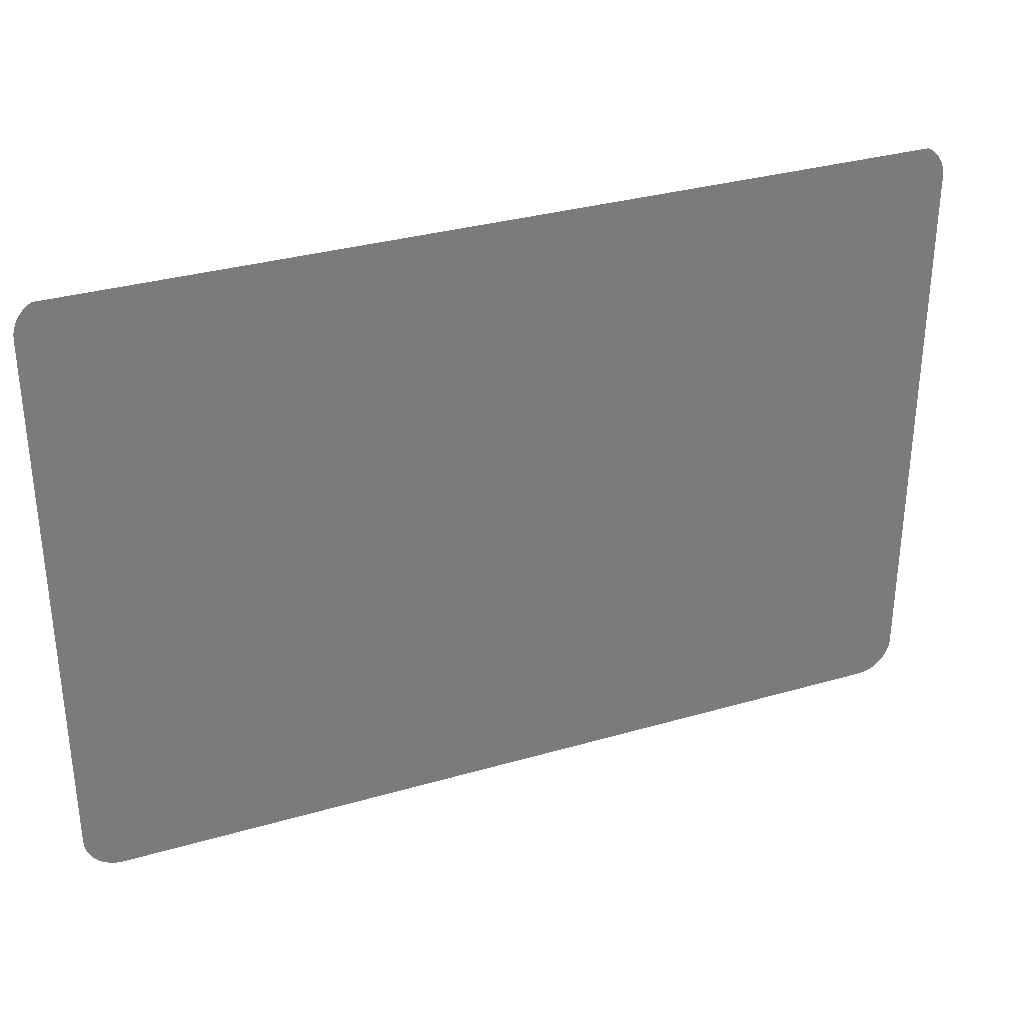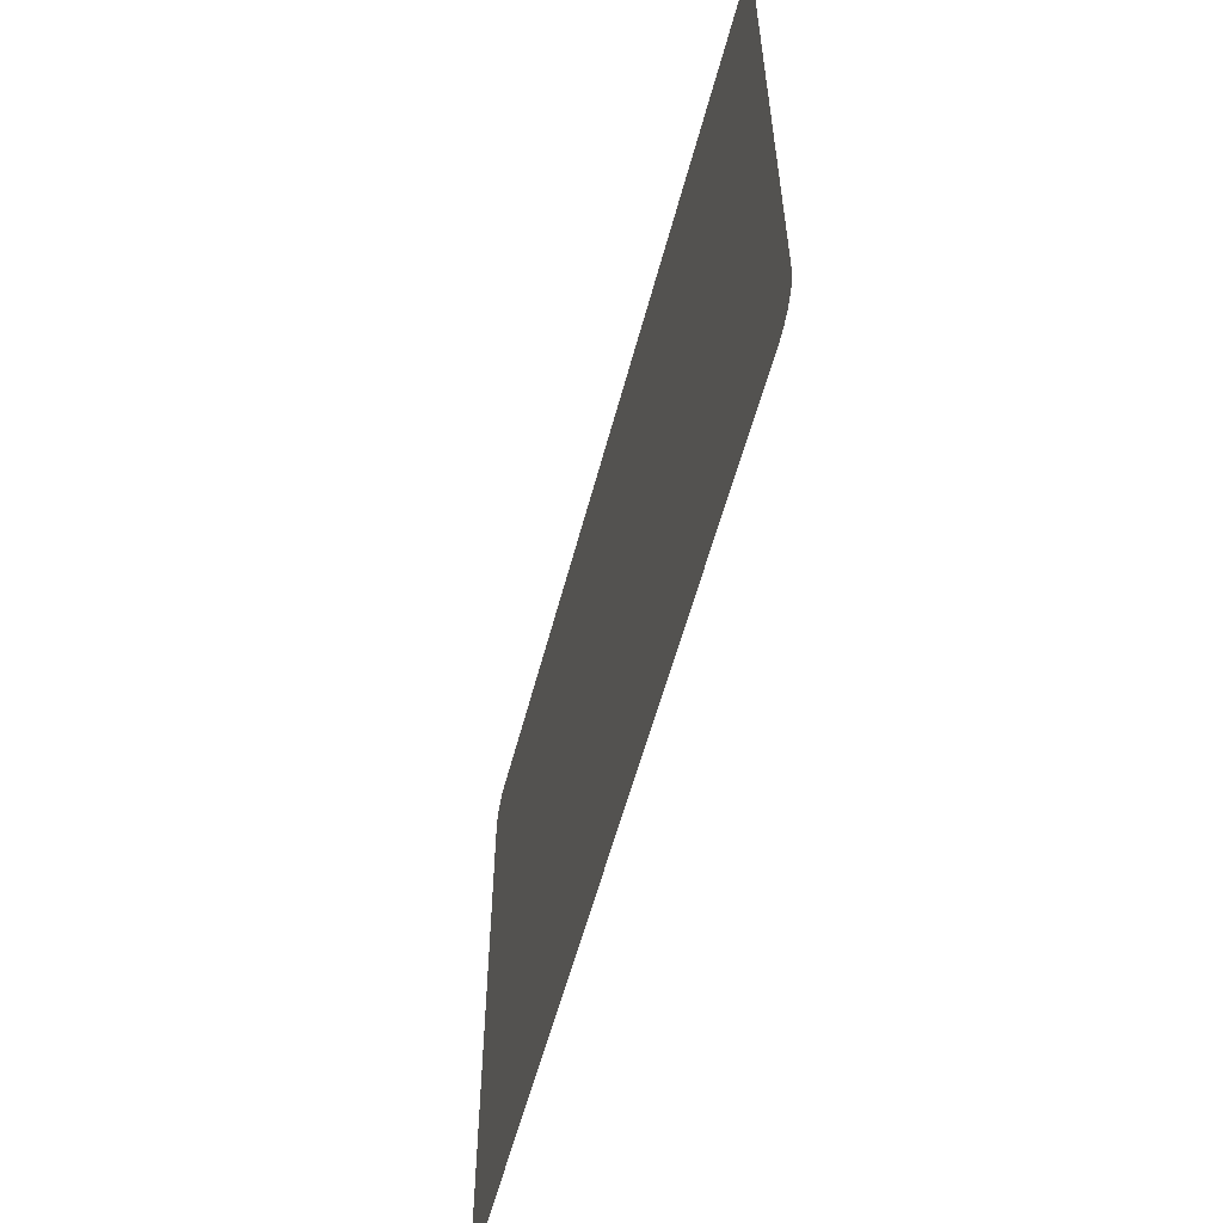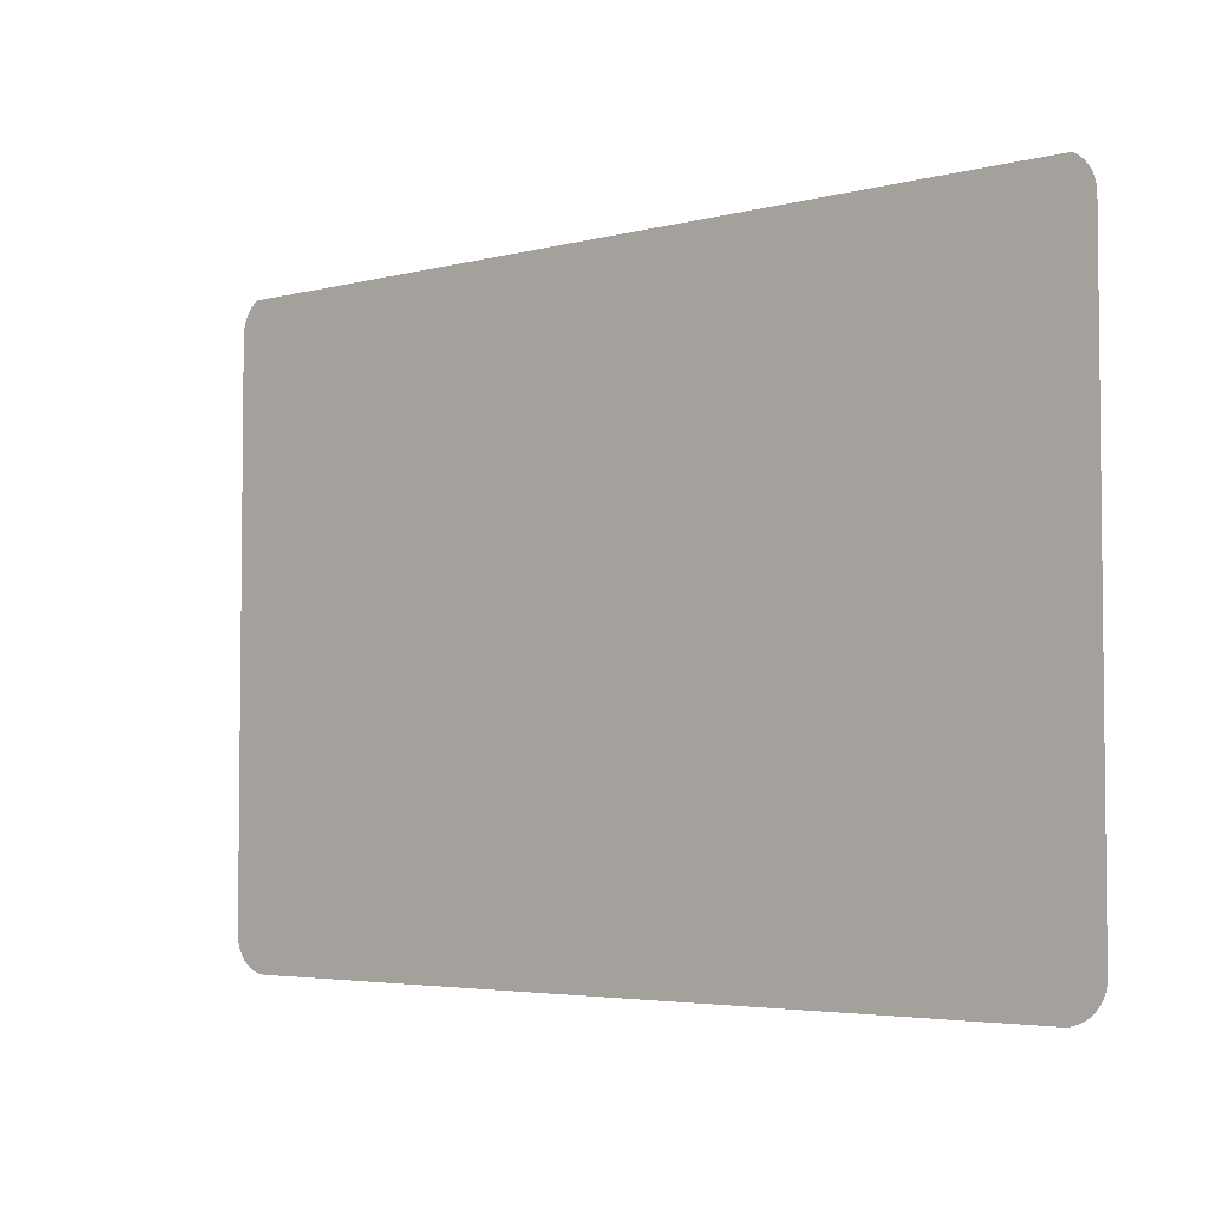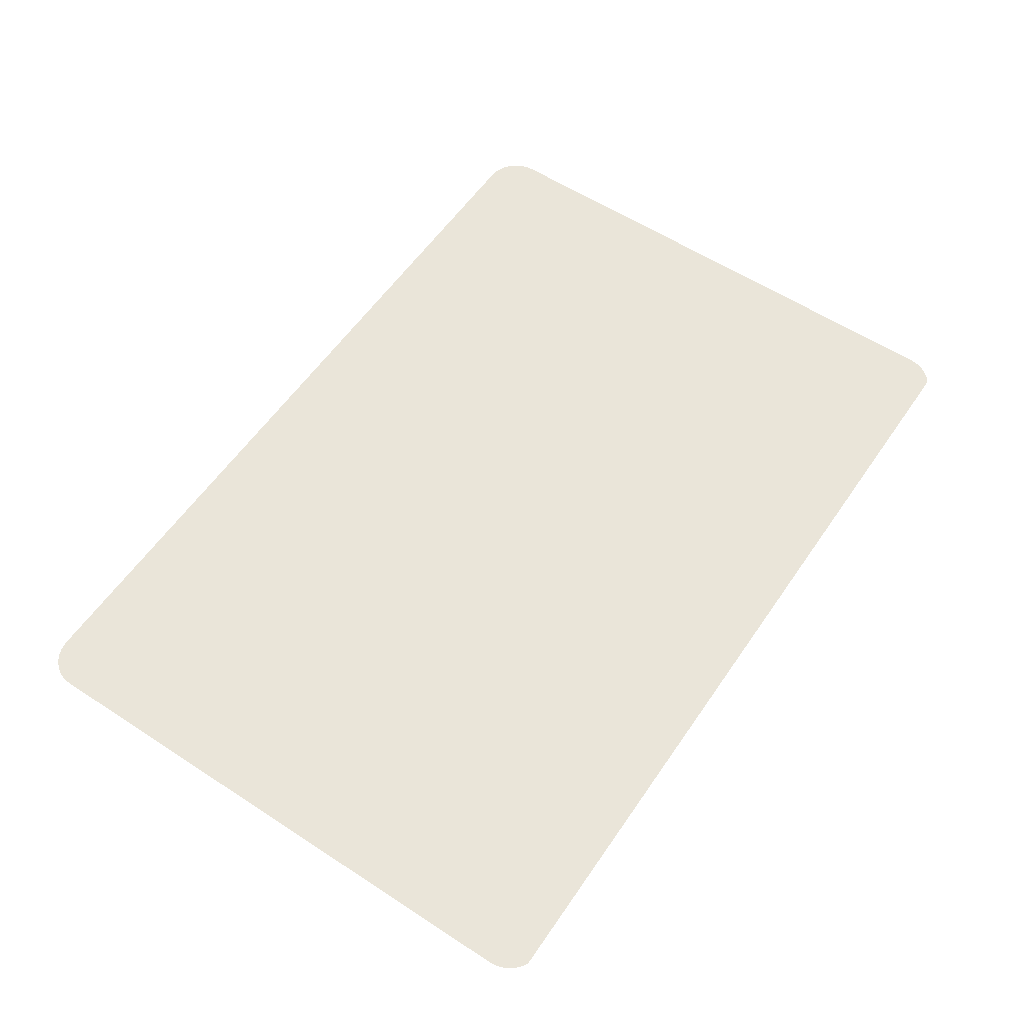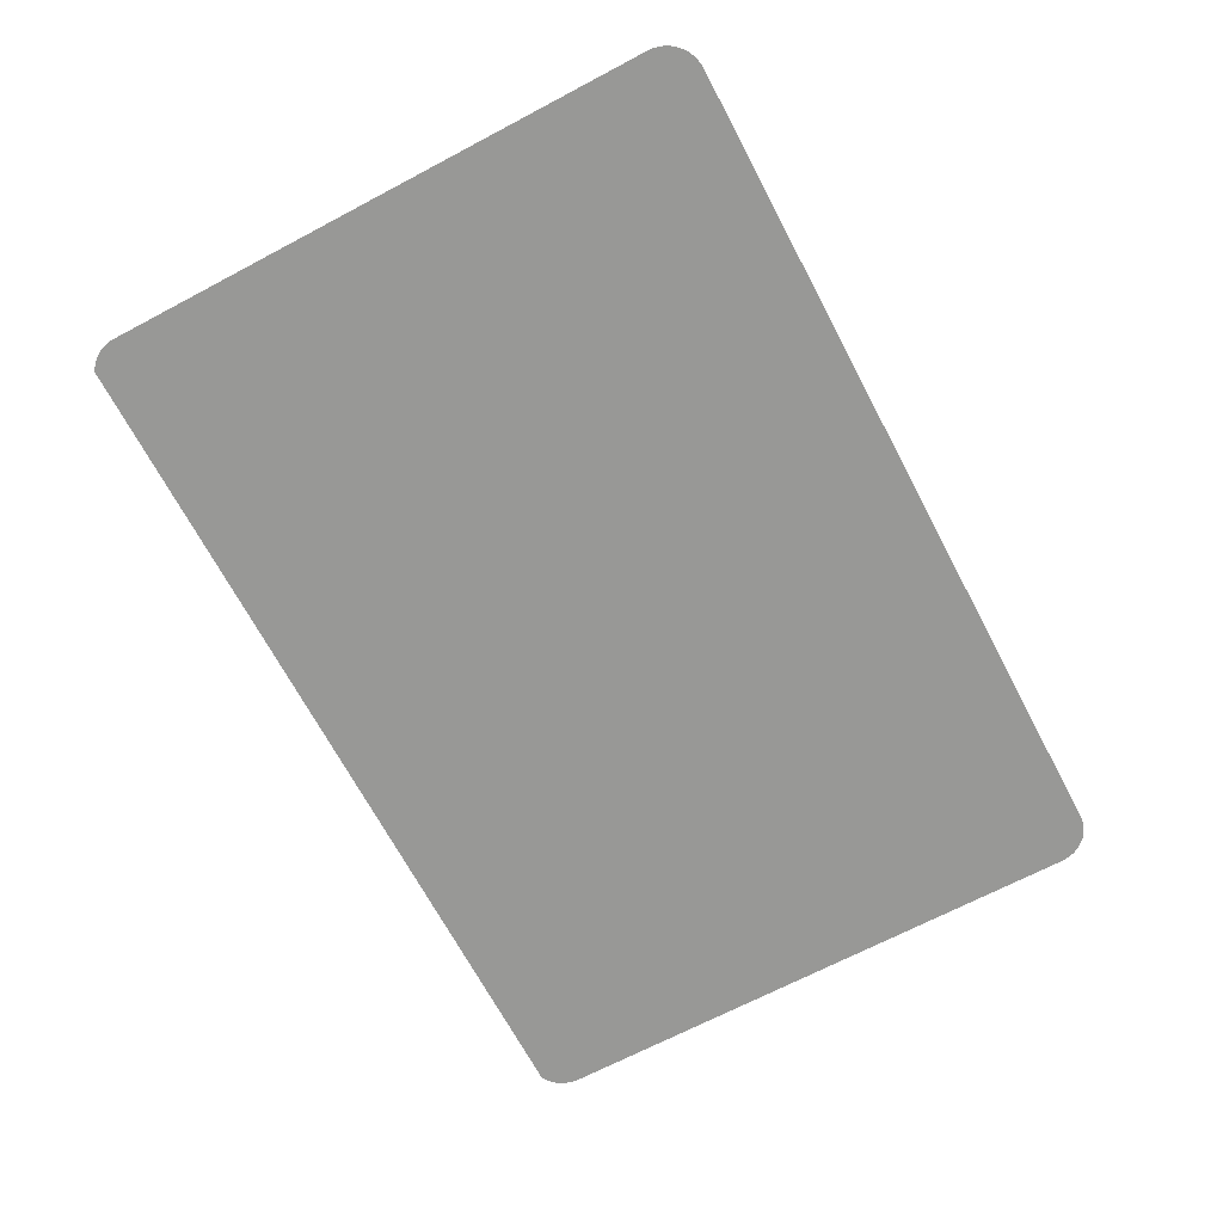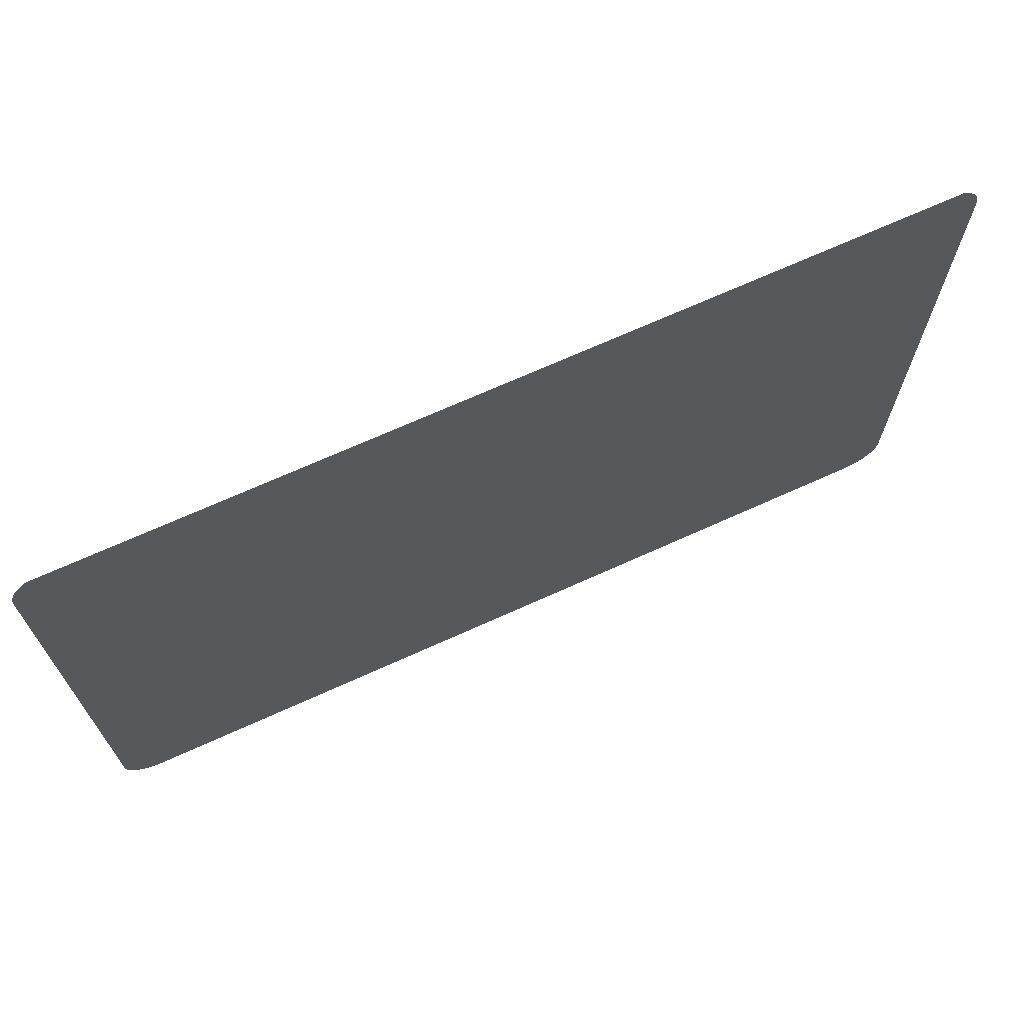
<metadata>
{"format":"obj","ext":"obj","renderer":"f3d","projection":"perspective","resolution":1024,"background":"white","views":[{"elev":32.4,"azim":158.0,"up":"+Z"},{"elev":-57.1,"azim":-104.7,"up":"+Z"},{"elev":-4.0,"azim":-139.7,"up":"+Z"},{"elev":57.8,"azim":-55.9,"up":"+Y"},{"elev":-68.4,"azim":117.9,"up":"+Y"},{"elev":69.2,"azim":155.6,"up":"+Z"}]}
</metadata>
<code>
o #ID1831
v -0.02486 0.006883 0.1648
v -0.02488 0.006883 0.1643
v -0.02488 0.006883 0.1645
v -0.02488 0.006883 0.1321
v -0.02486 0.006883 0.1318
v -0.02481 0.006883 0.1651
v -0.02481 0.006883 0.1315
v -0.02472 0.006883 0.1654
v -0.02472 0.006883 0.1313
v -0.02459 0.006883 0.1656
v -0.02459 0.006883 0.131
v -0.02443 0.006883 0.1659
v -0.02443 0.006883 0.1308
v -0.02425 0.006883 0.1661
v -0.02425 0.006883 0.1306
v -0.02403 0.006883 0.1663
v -0.02403 0.006883 0.1304
v -0.0238 0.006883 0.1664
v -0.0238 0.006883 0.1302
v -0.02369 0.006883 0.1665
v -0.02354 0.006883 0.1301
v 0.02704 0.006883 0.1664
v -0.02328 0.006883 0.13
v -0.023 0.006883 0.13
v -0.02272 0.006883 0.1299
v 0.02596 0.006883 0.1299
v 0.02624 0.006883 0.13
v 0.02652 0.006883 0.13
v 0.02678 0.006883 0.1301
v 0.02704 0.006883 0.1302
v 0.02727 0.006883 0.1663
v 0.02727 0.006883 0.1304
v 0.02749 0.006883 0.1661
v 0.02749 0.006883 0.1306
v 0.02767 0.006883 0.1659
v 0.02767 0.006883 0.1308
v 0.02783 0.006883 0.1656
v 0.02783 0.006883 0.131
v 0.02795 0.006883 0.1654
v 0.02795 0.006883 0.1313
v 0.02805 0.006883 0.1651
v 0.02805 0.006883 0.1315
v 0.0281 0.006883 0.1648
v 0.0281 0.006883 0.1318
v 0.02812 0.006883 0.1645
v 0.02812 0.006883 0.1321
f 1 2 3
f 3 2 1
f 2 1 4
f 4 1 2
f 4 1 5
f 5 1 4
f 5 1 6
f 6 1 5
f 5 6 7
f 7 6 5
f 7 6 8
f 8 6 7
f 7 8 9
f 9 8 7
f 9 8 10
f 10 8 9
f 9 10 11
f 11 10 9
f 11 10 12
f 12 10 11
f 11 12 13
f 13 12 11
f 13 12 14
f 14 12 13
f 13 14 15
f 15 14 13
f 15 14 16
f 16 14 15
f 15 16 17
f 17 16 15
f 17 16 18
f 18 16 17
f 17 18 19
f 19 18 17
f 19 18 20
f 20 18 19
f 19 20 21
f 21 20 19
f 21 20 22
f 22 20 21
f 21 22 23
f 23 22 21
f 23 22 24
f 24 22 23
f 24 22 25
f 25 22 24
f 25 22 26
f 26 22 25
f 26 22 27
f 27 22 26
f 27 22 28
f 28 22 27
f 28 22 29
f 29 22 28
f 29 22 30
f 30 22 29
f 30 22 31
f 31 22 30
f 30 31 32
f 32 31 30
f 32 31 33
f 33 31 32
f 32 33 34
f 34 33 32
f 34 33 35
f 35 33 34
f 34 35 36
f 36 35 34
f 36 35 37
f 37 35 36
f 36 37 38
f 38 37 36
f 38 37 39
f 39 37 38
f 38 39 40
f 40 39 38
f 40 39 41
f 41 39 40
f 40 41 42
f 42 41 40
f 42 41 43
f 43 41 42
f 42 43 44
f 44 43 42
f 44 43 45
f 45 43 44
f 44 45 46
f 46 45 44

</code>
